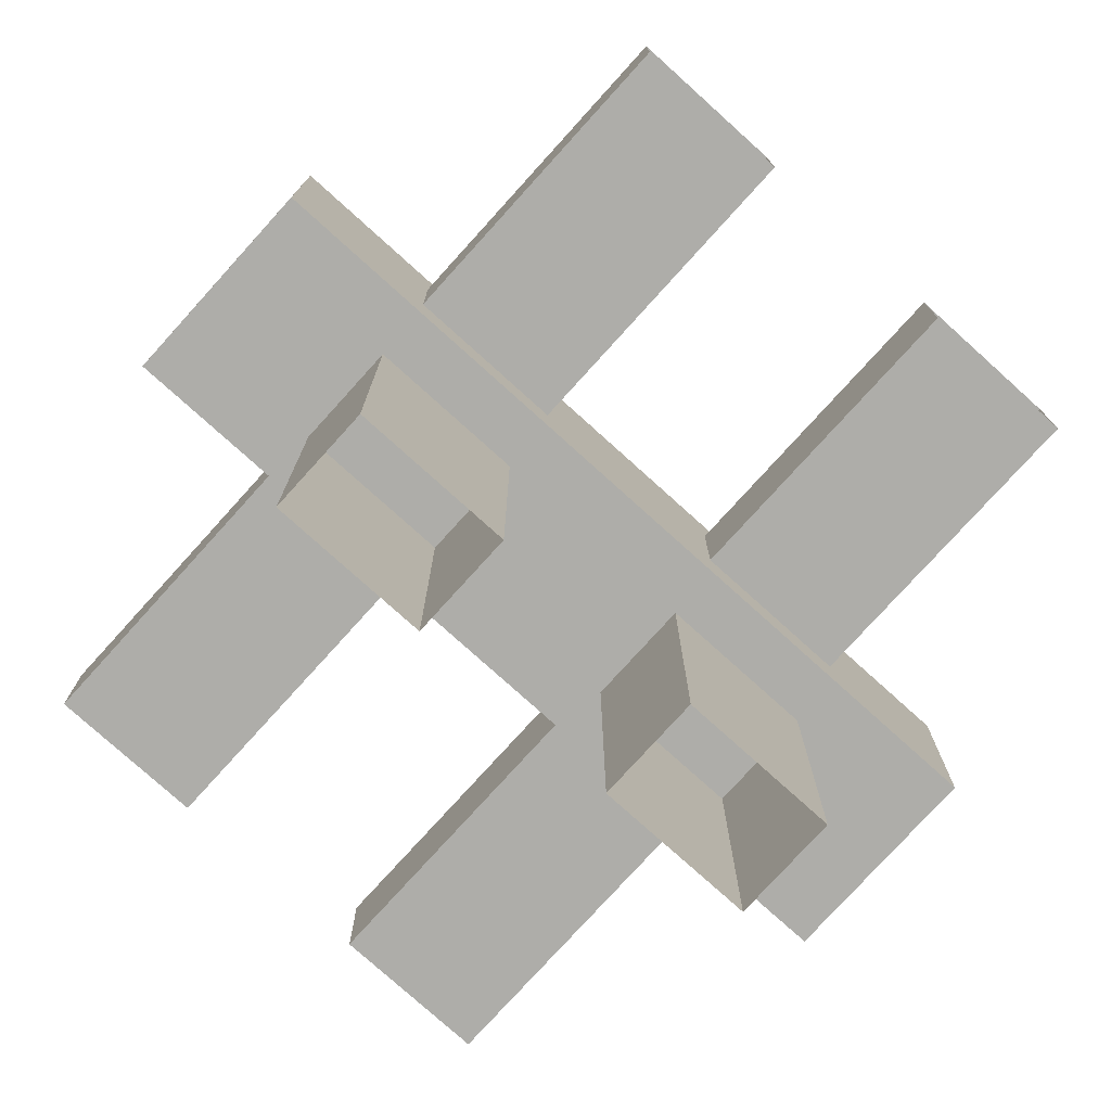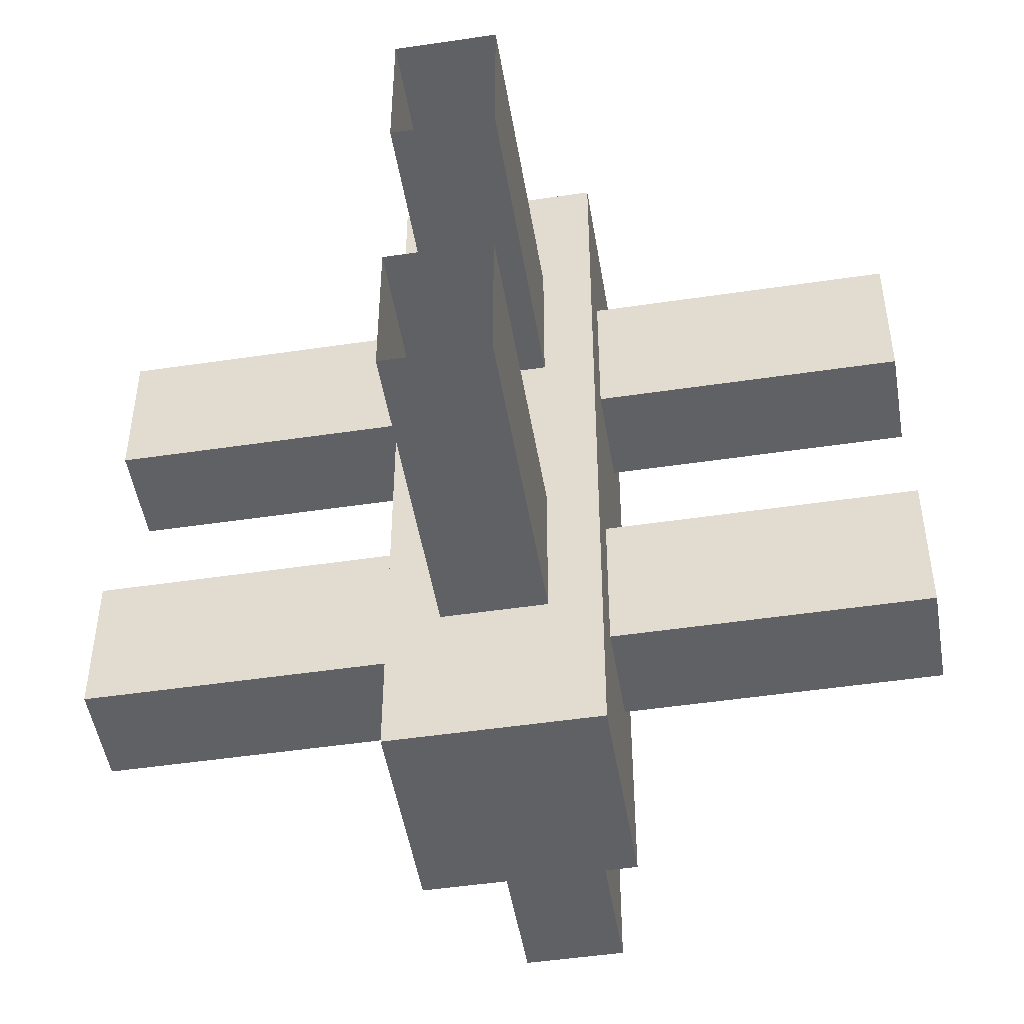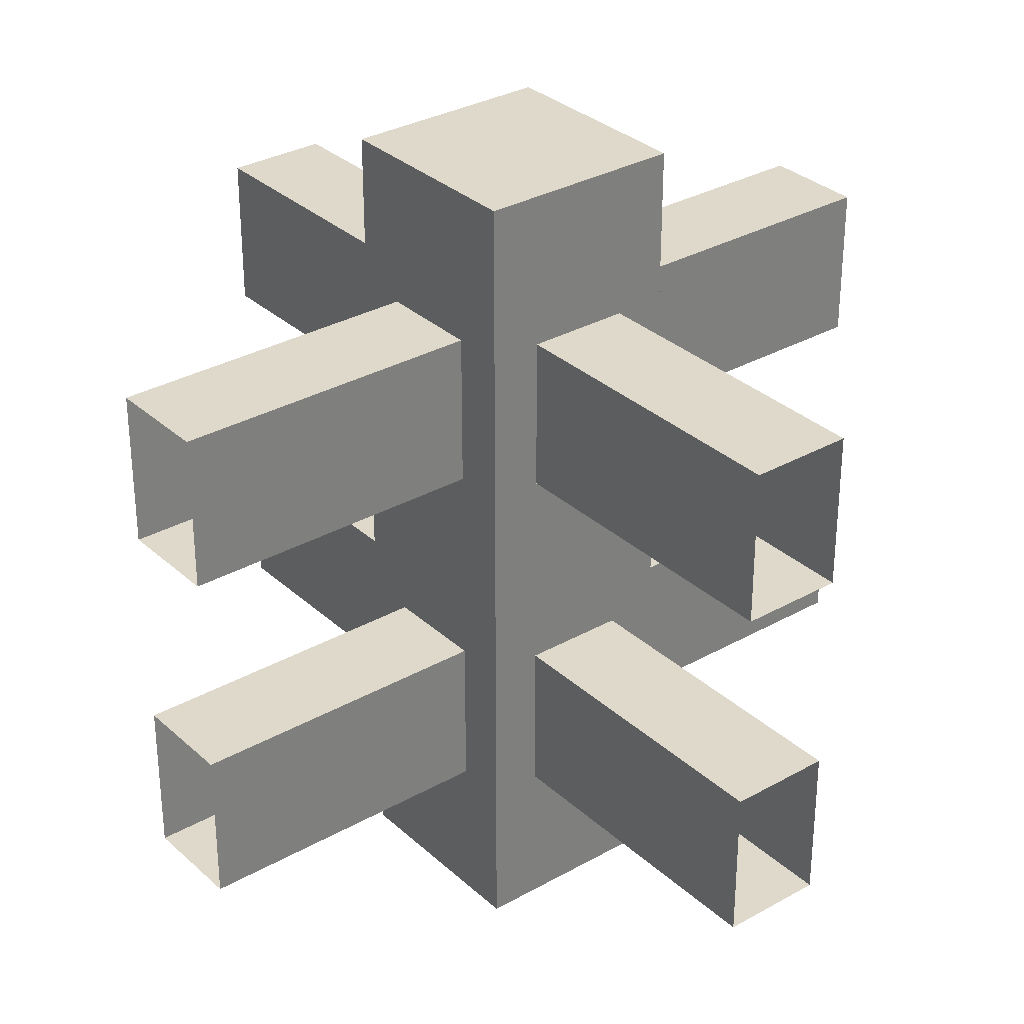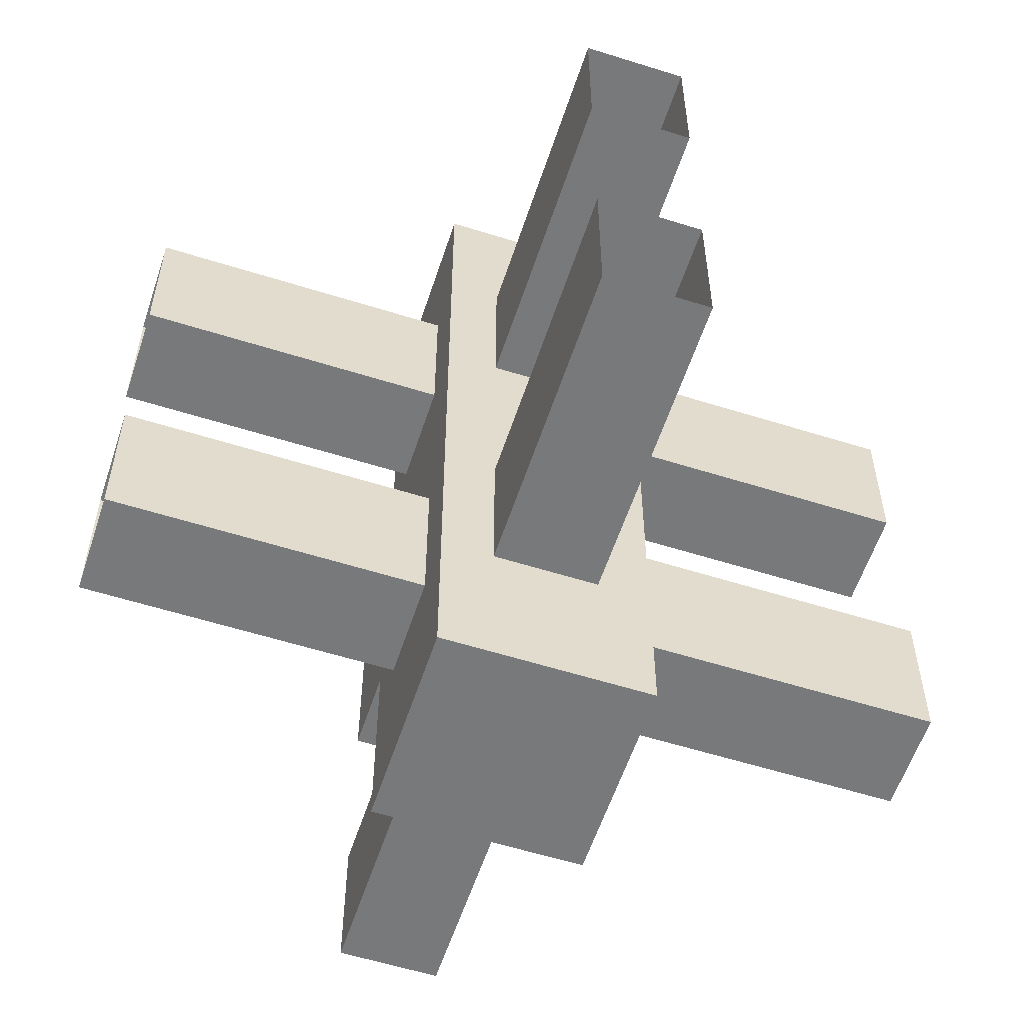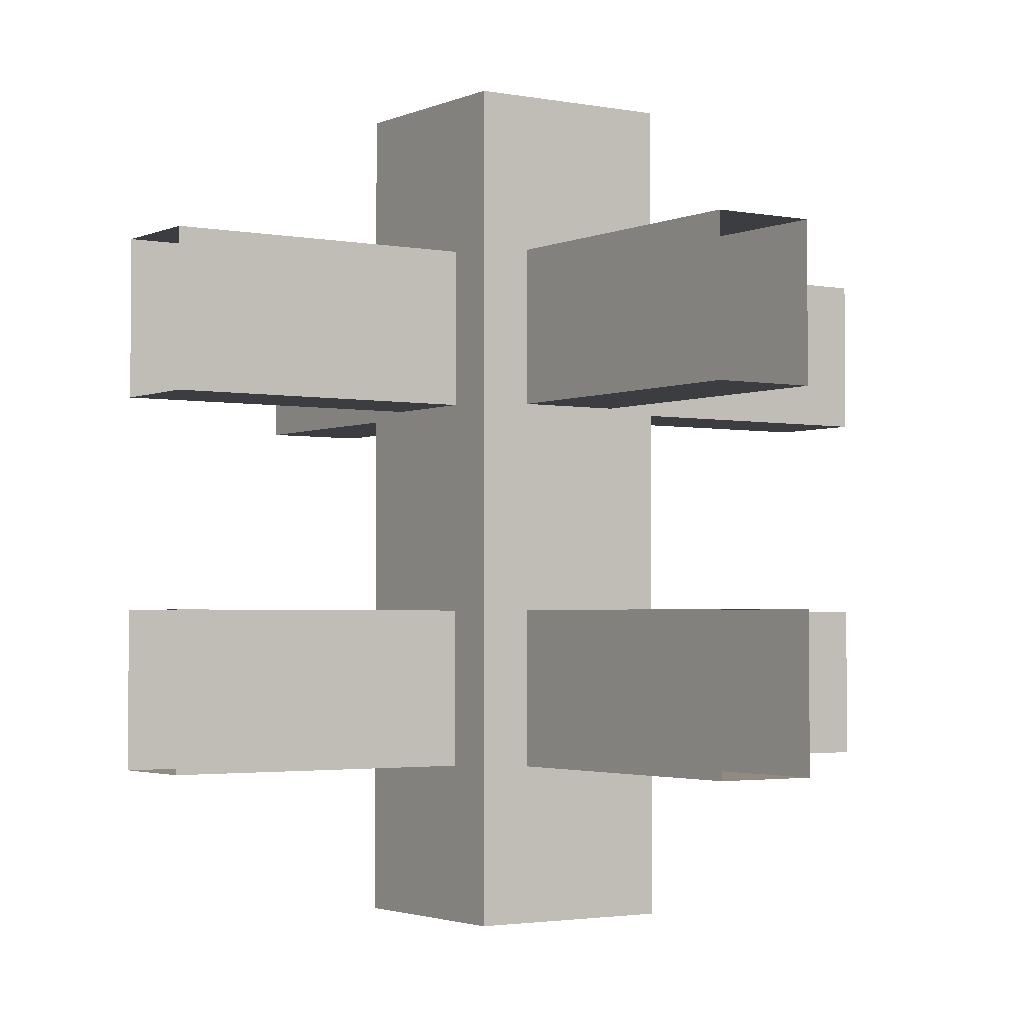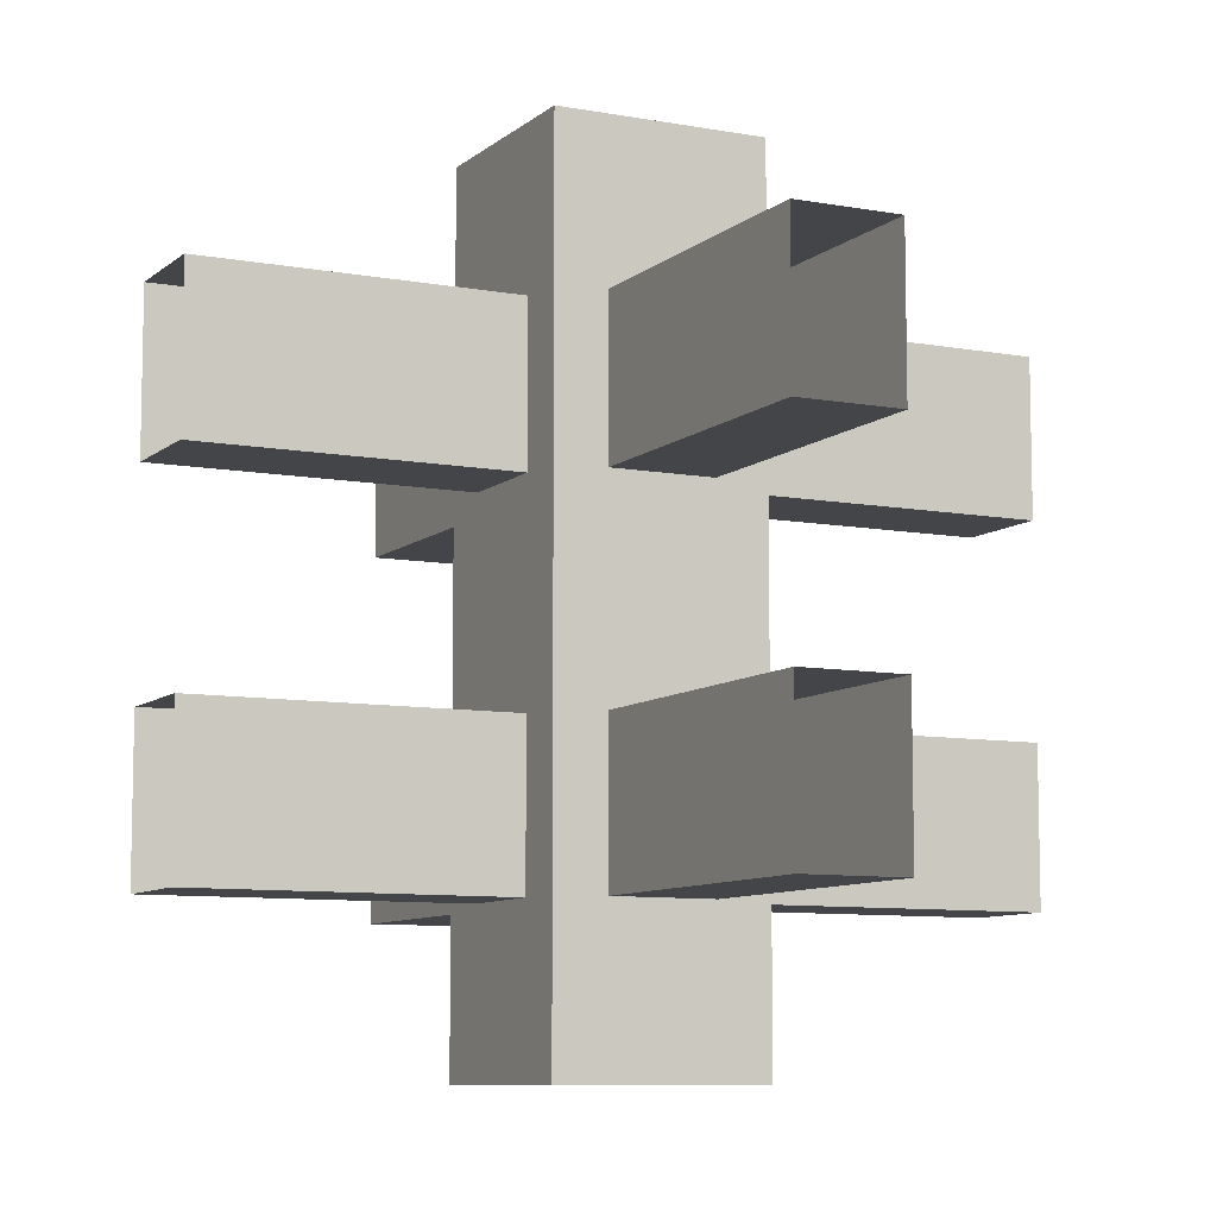
<metadata>
{"format":"obj","ext":"obj","renderer":"f3d","projection":"perspective","resolution":1024,"background":"white","views":[{"elev":-77.1,"azim":47.9,"up":"+Y"},{"elev":-48.9,"azim":-80.6,"up":"+Z"},{"elev":31.8,"azim":-38.5,"up":"+Z"},{"elev":-57.7,"azim":71.9,"up":"+Z"},{"elev":-2.5,"azim":-34.0,"up":"+Z"},{"elev":-8.6,"azim":153.4,"up":"+Z"}]}
</metadata>
<code>
v 0.375 0.625 0
v 0.375 0.625 1
v 0.375 0.375 0
v 0.375 0.375 1
v 0.625 0.375 0
v 0.625 0.375 1
v 0.625 0.625 0
v 0.625 0.625 1
v 0 0.4375 0.1875
v 0 0.4375 0.375
v 1 0.4375 0.1875
v 1 0.4375 0.375
v 1 0.5625 0.1875
v 1 0.5625 0.375
v 0 0.5625 0.1875
v 0 0.5625 0.375
v 0 0.4375 0.625
v 0 0.4375 0.8125
v 1 0.4375 0.625
v 1 0.4375 0.8125
v 1 0.5625 0.625
v 1 0.5625 0.8125
v 0 0.5625 0.625
v 0 0.5625 0.8125
v 0.4375 1 0.1875
v 0.4375 1 0.375
v 0.4375 0 0.1875
v 0.4375 0 0.375
v 0.5625 0 0.1875
v 0.5625 0 0.375
v 0.5625 1 0.1875
v 0.5625 1 0.375
v 0.4375 1 0.625
v 0.4375 1 0.8125
v 0.4375 0 0.625
v 0.4375 0 0.8125
v 0.5625 0 0.625
v 0.5625 0 0.8125
v 0.5625 1 0.625
v 0.5625 1 0.8125
f 2 1 3 4
f 6 5 7 8
f 4 3 5 6
f 8 7 1 2
f 10 9 11 12
f 14 13 15 16
f 9 15 13 11
f 12 14 16 10
f 18 17 19 20
f 22 21 23 24
f 17 23 21 19
f 20 22 24 18
f 26 25 27 28
f 30 29 31 32
f 27 25 31 29
f 30 32 26 28
f 34 33 35 36
f 38 37 39 40
f 35 33 39 37
f 38 40 34 36
f 6 8 2 4
f 3 1 7 5

</code>
